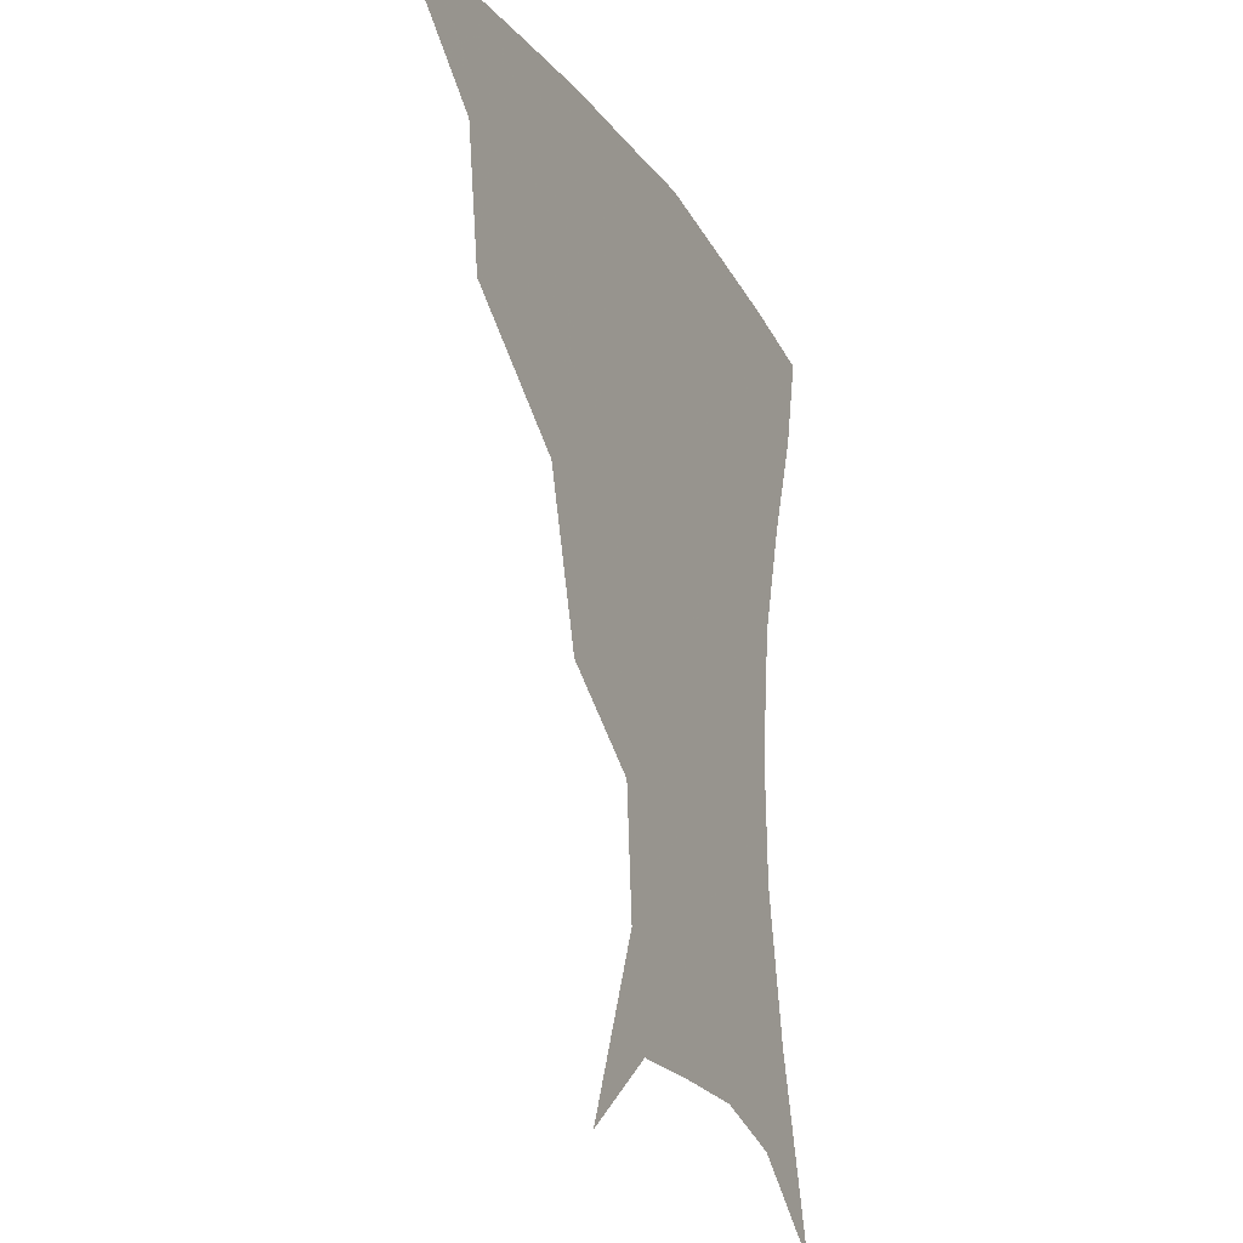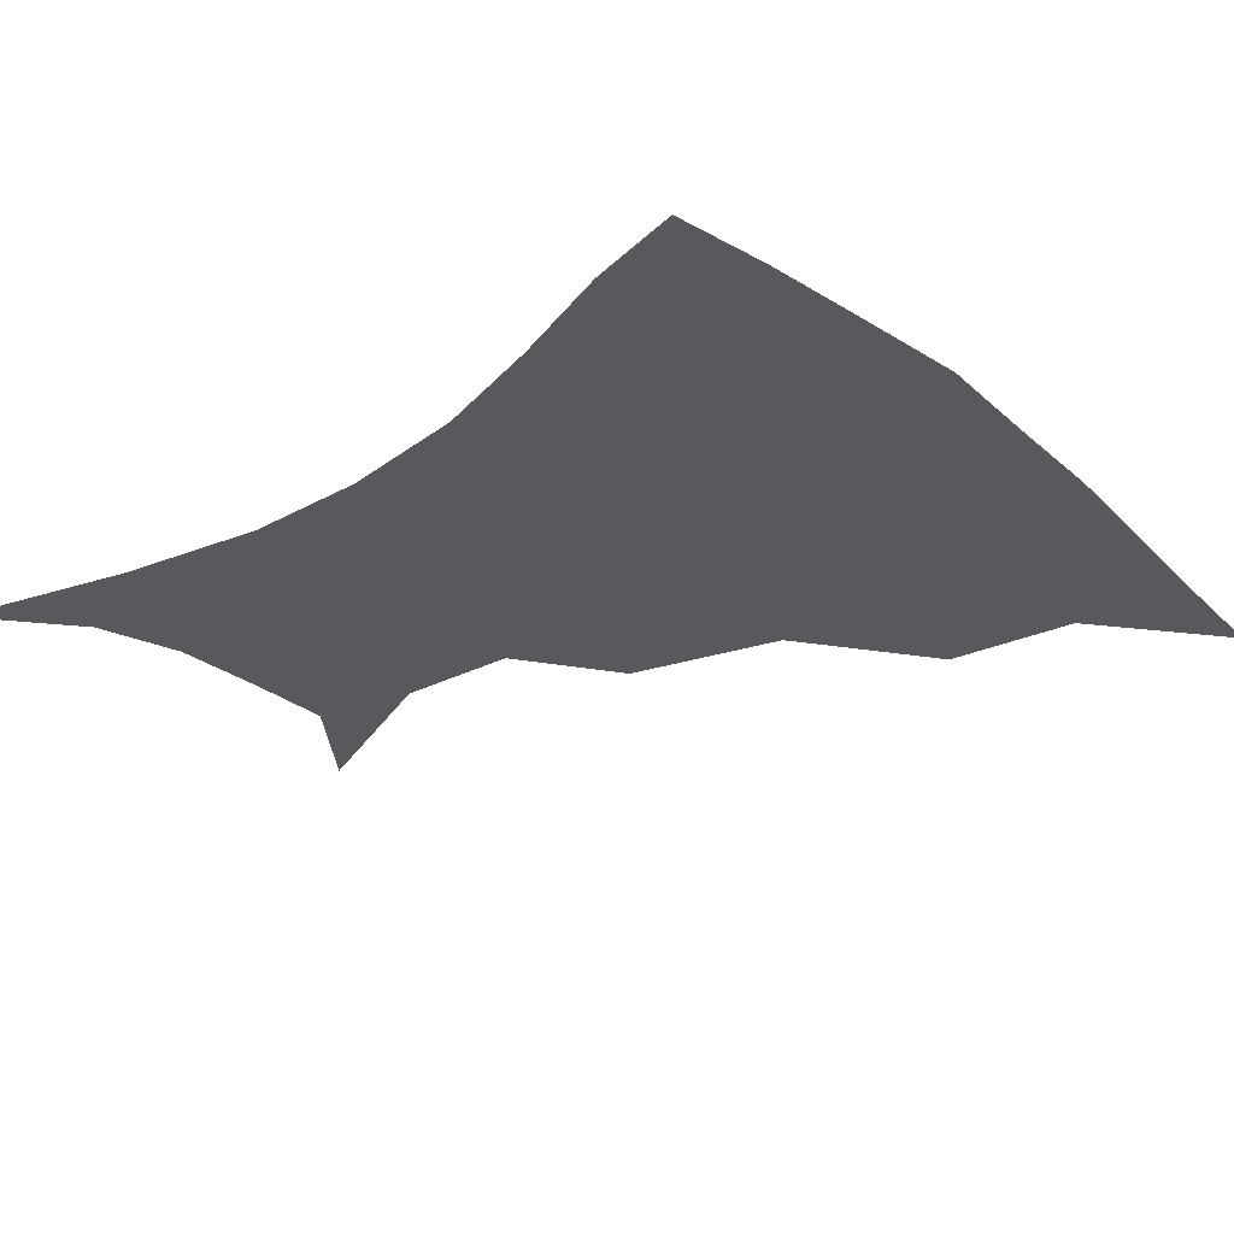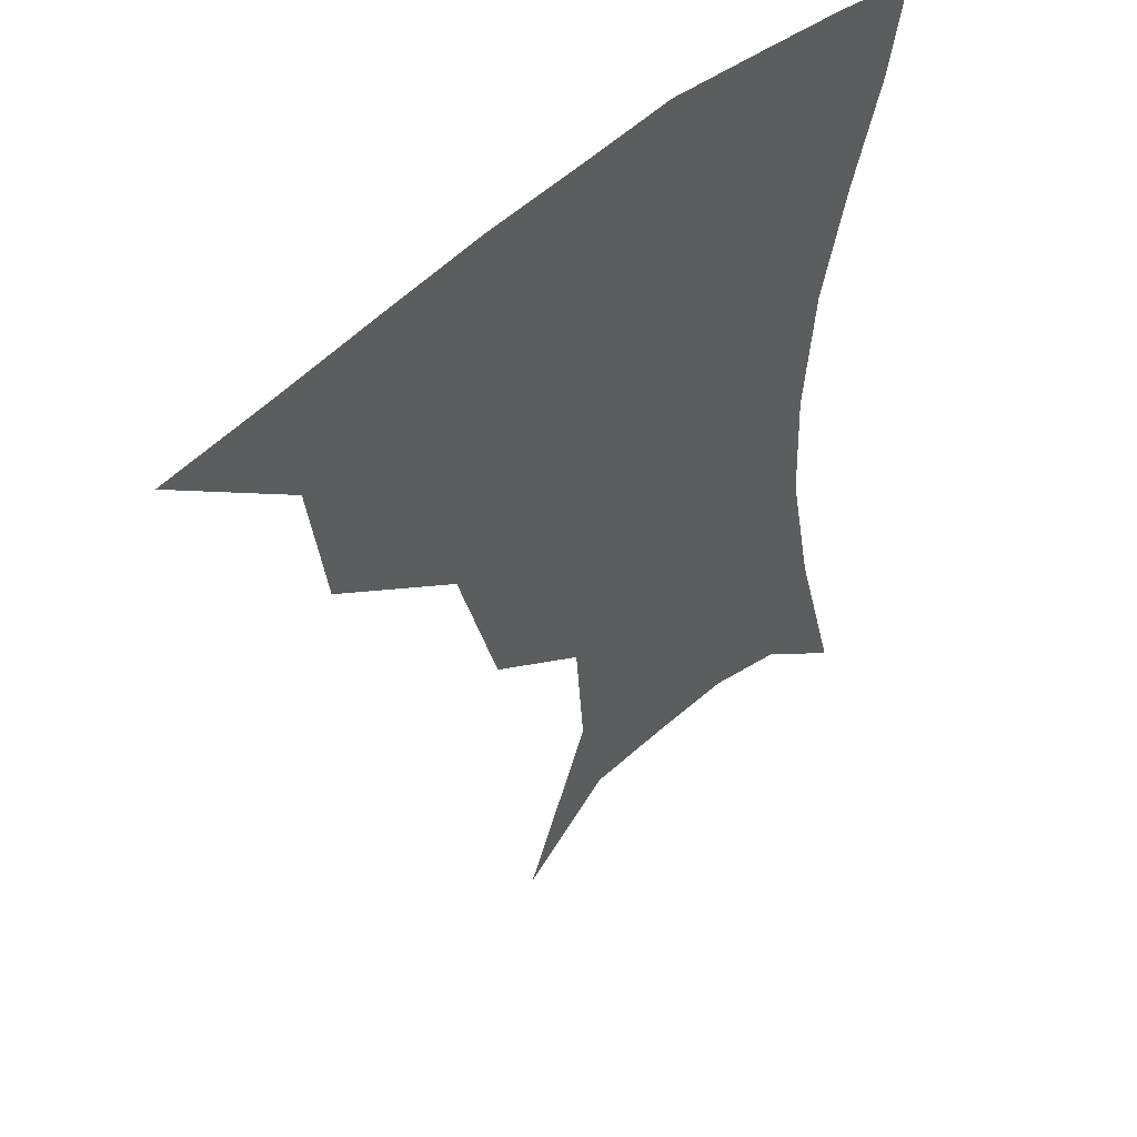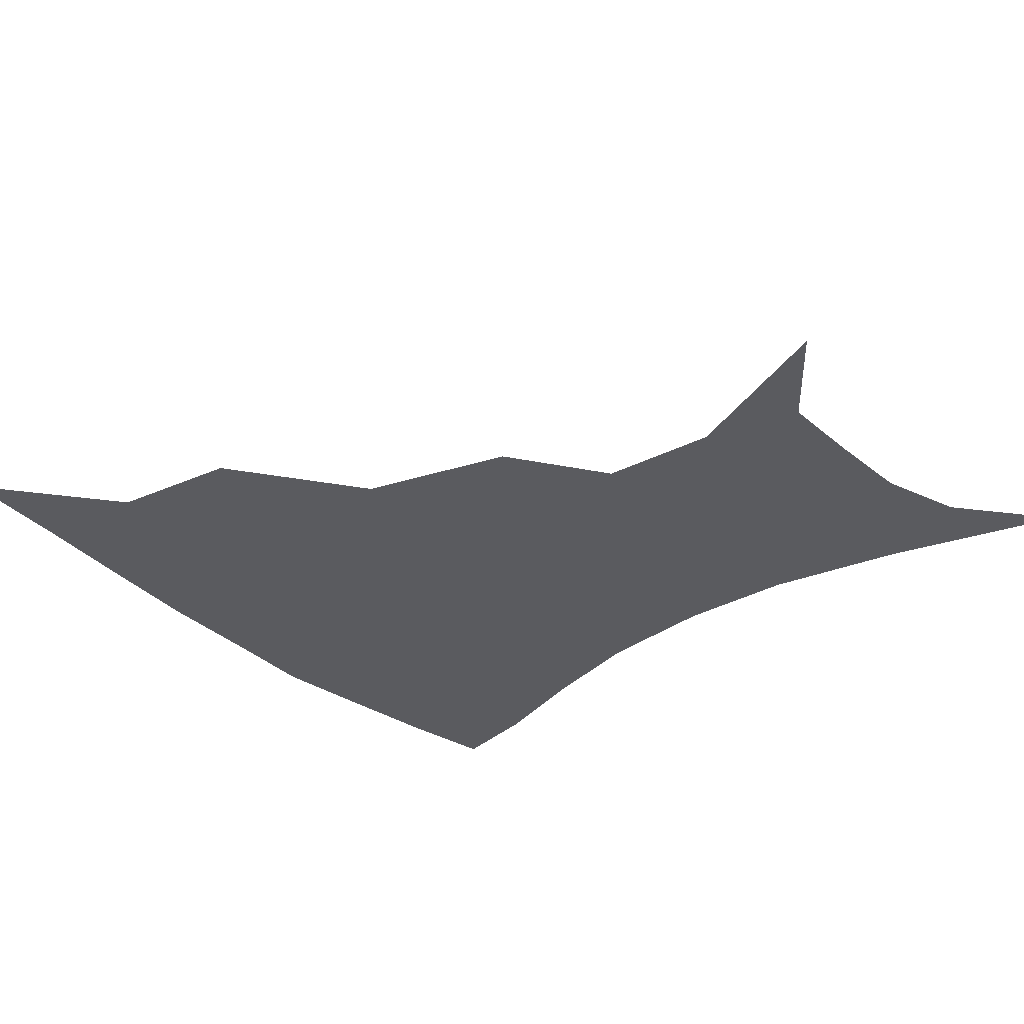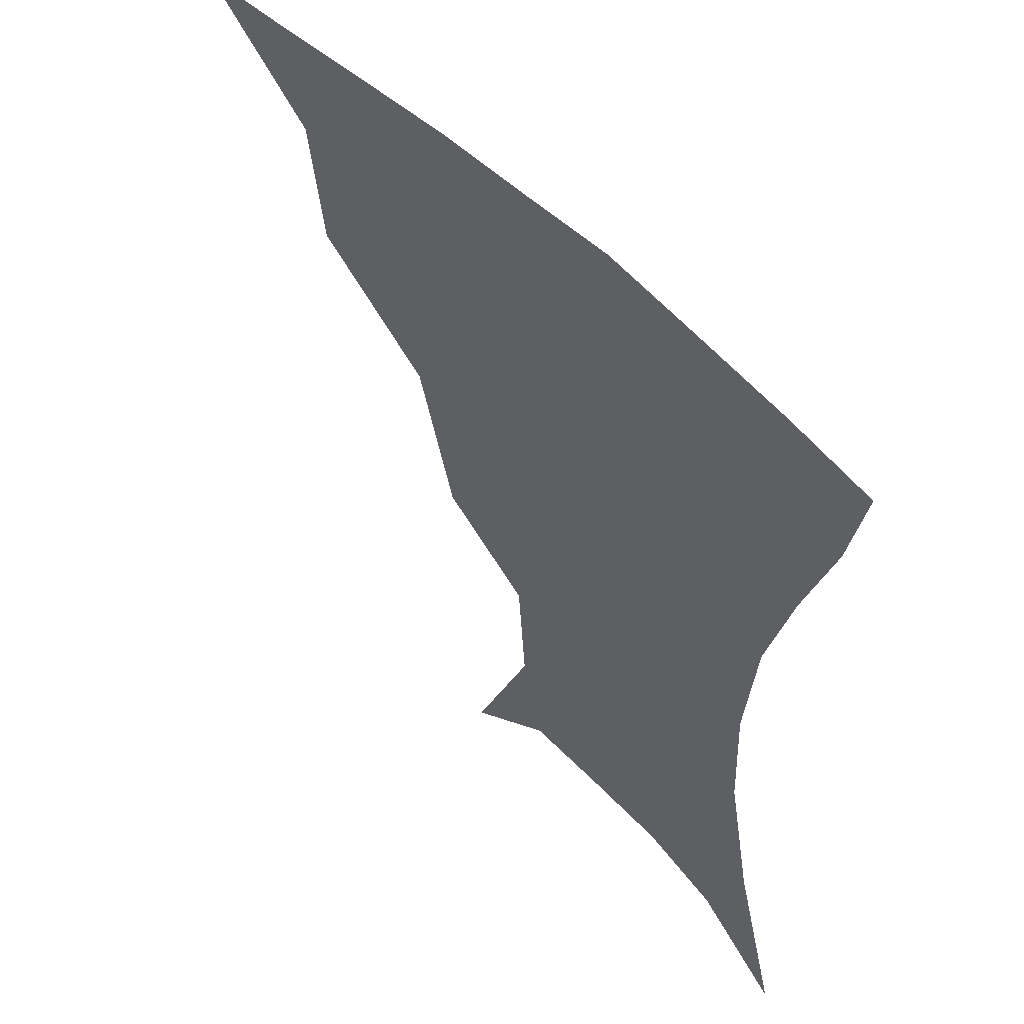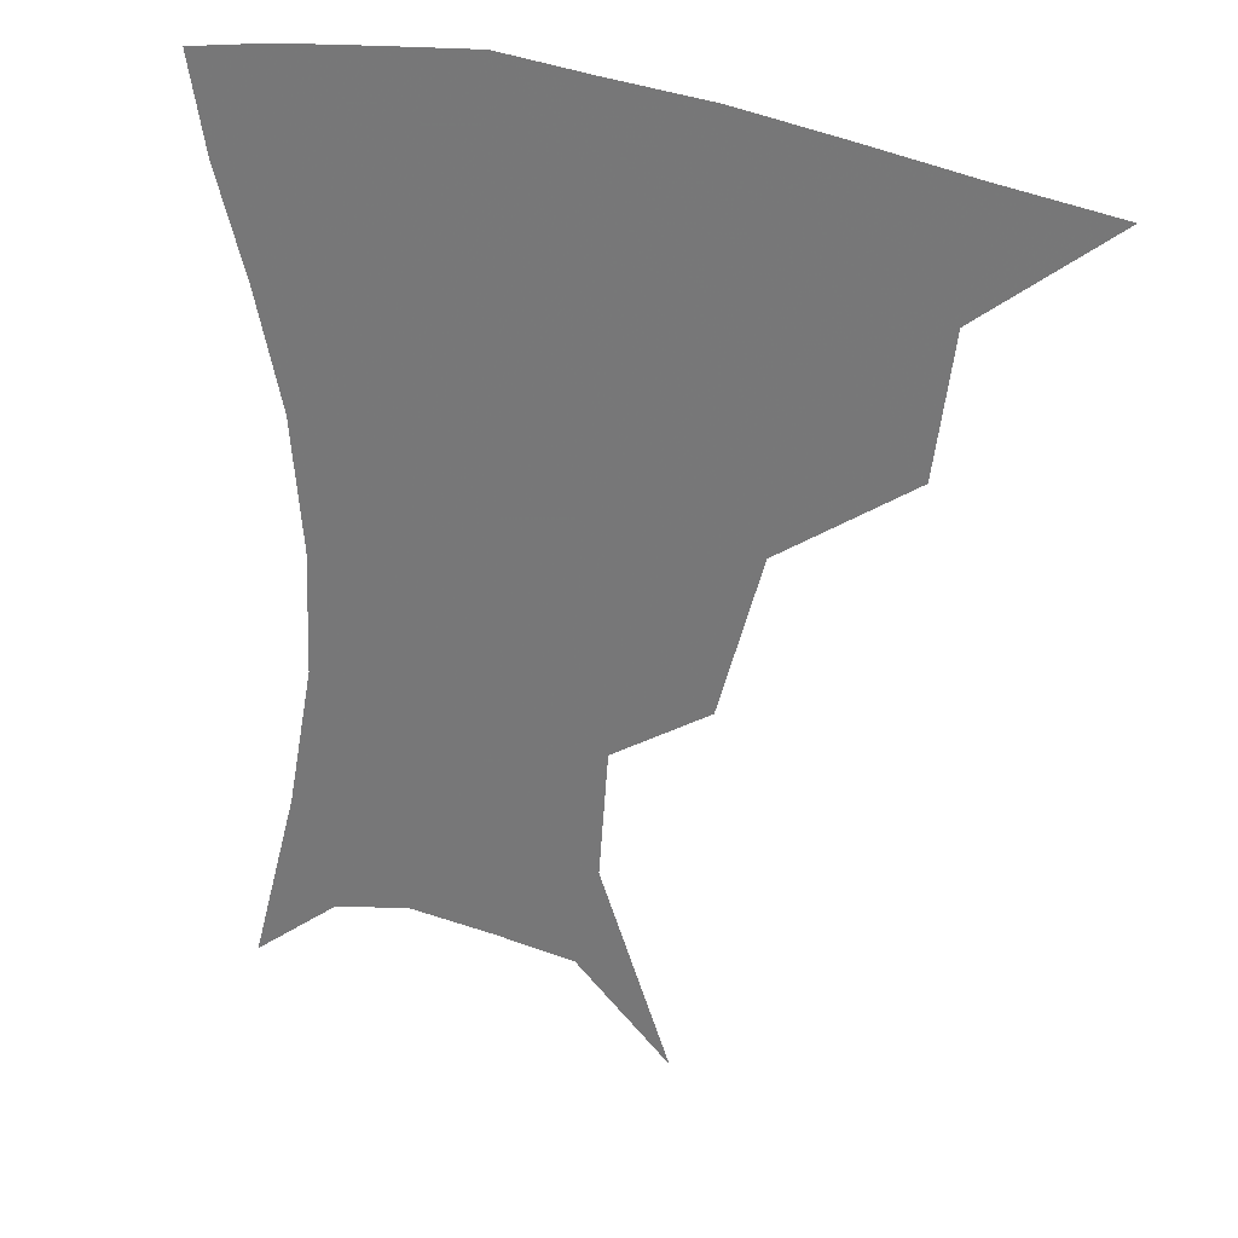
<metadata>
{"format":"obj","ext":"obj","renderer":"f3d","projection":"perspective","resolution":1024,"background":"white","views":[{"elev":-21.1,"azim":-66.0,"up":"+Y"},{"elev":-29.9,"azim":131.1,"up":"+Z"},{"elev":48.1,"azim":-45.9,"up":"+Y"},{"elev":-32.9,"azim":-50.0,"up":"+Z"},{"elev":52.6,"azim":47.7,"up":"+Y"},{"elev":27.2,"azim":-149.0,"up":"+Y"}]}
</metadata>
<code>
v 452.7 355.2 0
v 493.6 290.8 0
v 488.3 326.6 0
v 484.5 358.1 0
v 543.4 221.9 0
v 531 264.1 0
v 523 300.3 0
v 518.7 331.5 0
v 514.7 361.3 0
v 554.2 121 0
v 574.2 169.5 0
v 571.5 202.7 0
v 560.9 242 0
v 554.5 277.9 0
v 550.8 307.8 0
v 547.4 335.1 0
v 543.9 364.2 0
v 581.1 141.7 0
v 591.1 180 0
v 586.4 215.5 0
v 581 252.7 0
v 578.2 283.3 0
v 577 310.9 0
v 576.6 337.1 0
v 573.3 365.5 0
v 604.8 141.6 0
v 607.5 184.1 0
v 603.4 220.8 0
v 601.2 256.1 0
v 601.4 286.2 0
v 602.4 312.6 0
v 603.1 337.8 0
v 601 367 0
v 630.3 140.8 0
v 623.9 187.3 0
v 620.8 221.9 0
v 620.8 253.8 0
v 623.3 284 0
v 626.4 311.4 0
v 629.3 337 0
v 631.3 363.4 0
v 653.7 133.7 0
v 642.2 181.5 0
v 638.5 215.4 0
v 639.1 247 0
v 643.1 280.5 0
v 649.3 309.2 0
v 655.1 334.3 0
v 658.5 359.9 0
v 680.1 111.7 0
v 666 161.6 0
v 658.2 200.9 0
v 656.9 234.1 0
v 660.7 269.3 0
v 669.1 300.4 0
v 679 329.7 0
v 684.4 355.3 0
v 721 361 0
f 3 4 1
f 6 7 2
f 2 7 3
f 7 8 3
f 3 8 4
f 8 9 4
f 12 13 5
f 5 13 6
f 13 14 6
f 6 14 7
f 14 15 7
f 7 15 8
f 15 16 8
f 8 16 9
f 16 17 9
f 10 18 11
f 18 19 11
f 11 19 12
f 19 20 12
f 12 20 13
f 20 21 13
f 13 21 14
f 21 22 14
f 14 22 15
f 22 23 15
f 15 23 16
f 23 24 16
f 16 24 17
f 24 25 17
f 18 26 19
f 26 27 19
f 19 27 20
f 27 28 20
f 20 28 21
f 28 29 21
f 21 29 22
f 29 30 22
f 22 30 23
f 30 31 23
f 23 31 24
f 31 32 24
f 24 32 25
f 32 33 25
f 26 34 27
f 34 35 27
f 27 35 28
f 35 36 28
f 28 36 29
f 36 37 29
f 29 37 30
f 37 38 30
f 30 38 31
f 38 39 31
f 31 39 32
f 39 40 32
f 32 40 33
f 40 41 33
f 34 42 35
f 42 43 35
f 35 43 36
f 43 44 36
f 36 44 37
f 44 45 37
f 37 45 38
f 45 46 38
f 38 46 39
f 46 47 39
f 39 47 40
f 47 48 40
f 40 48 41
f 48 49 41
f 42 50 43
f 50 51 43
f 43 51 44
f 51 52 44
f 44 52 45
f 52 53 45
f 45 53 46
f 53 54 46
f 46 54 47
f 54 55 47
f 47 55 48
f 55 56 48
f 48 56 49
f 56 57 49

</code>
